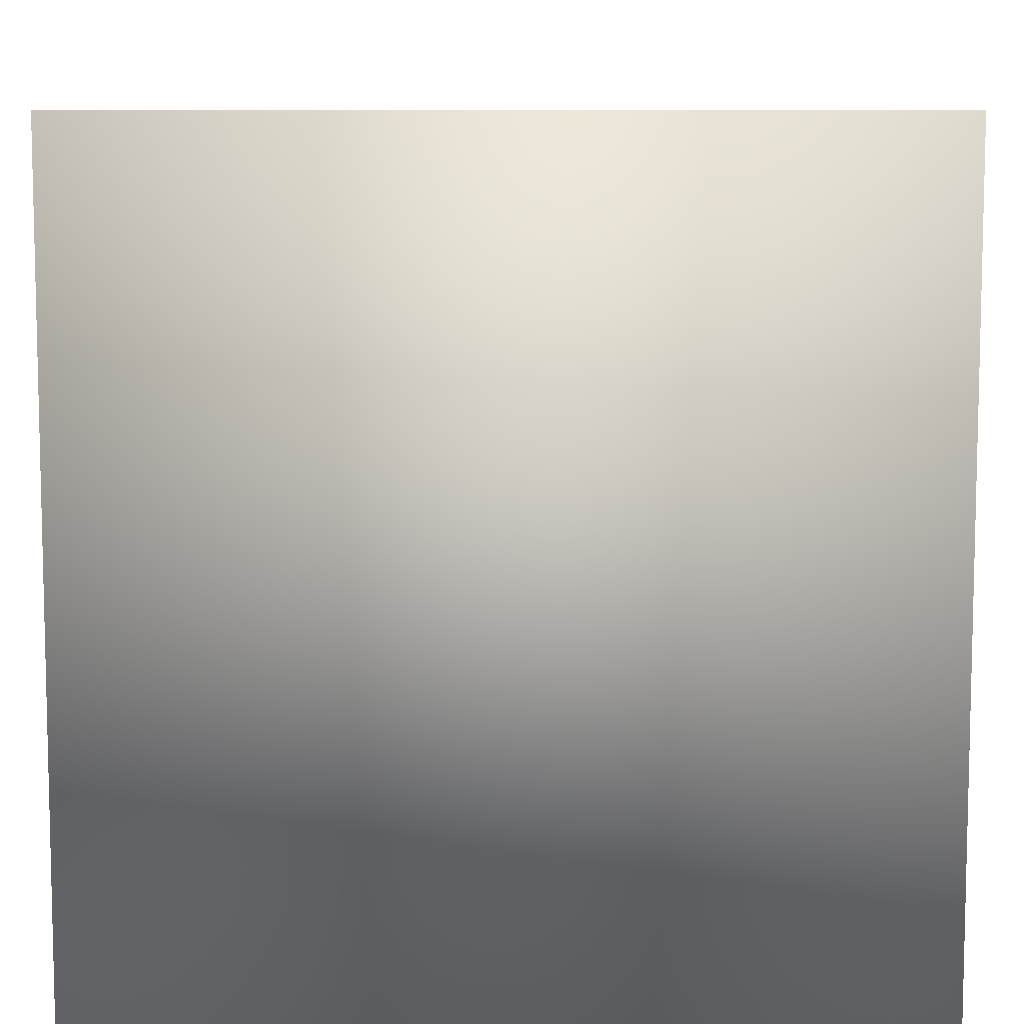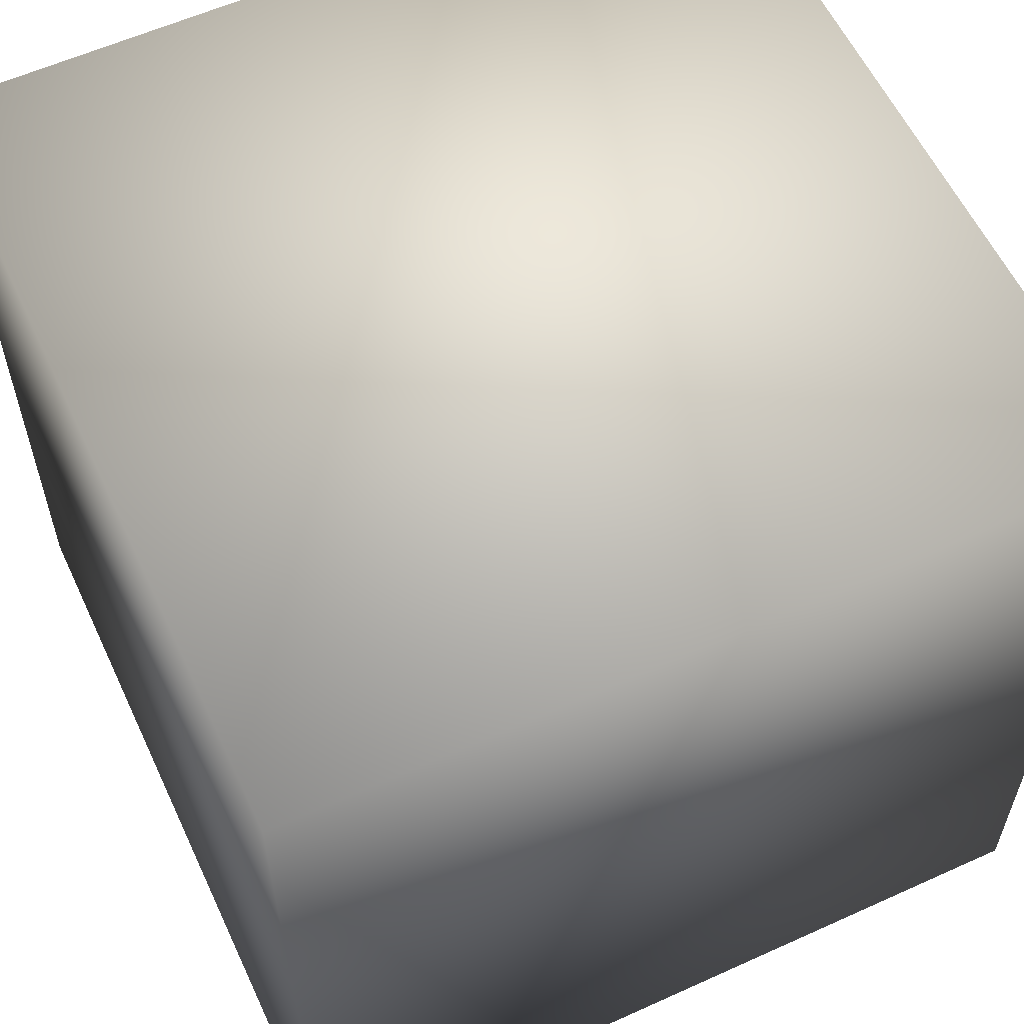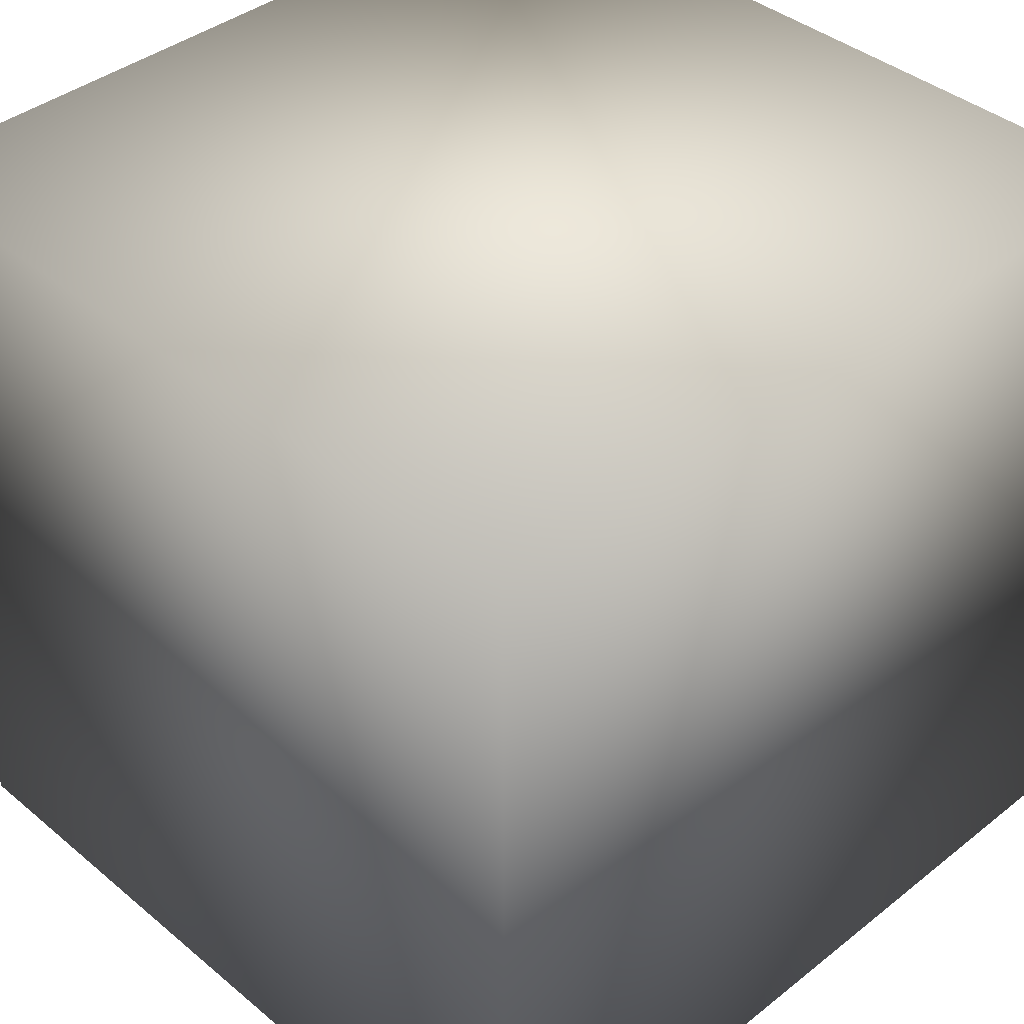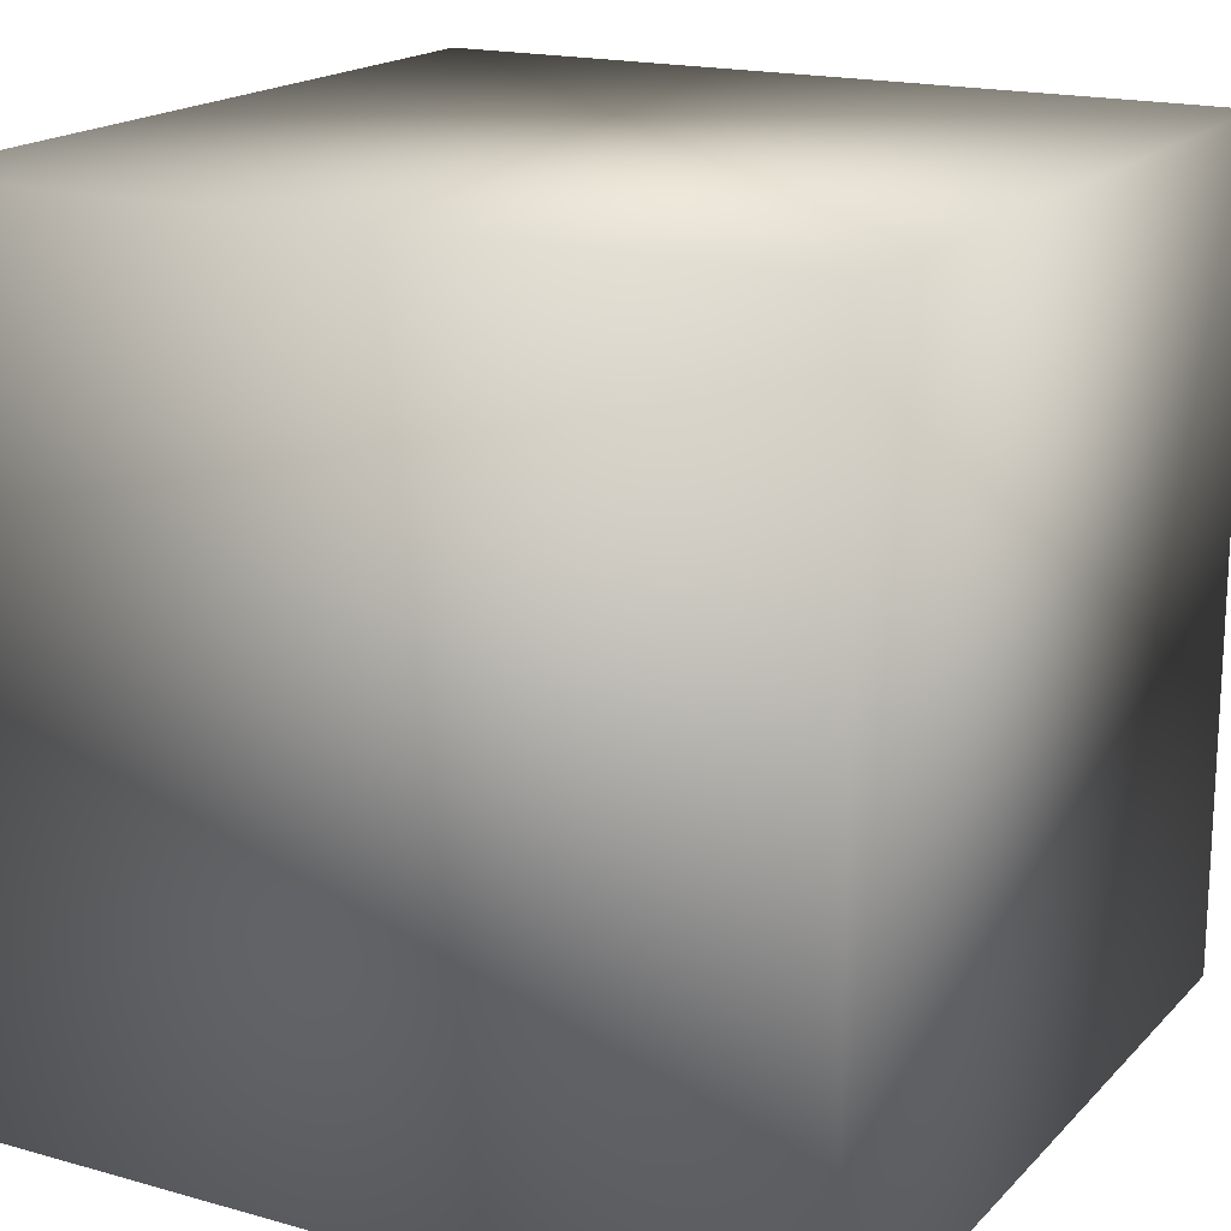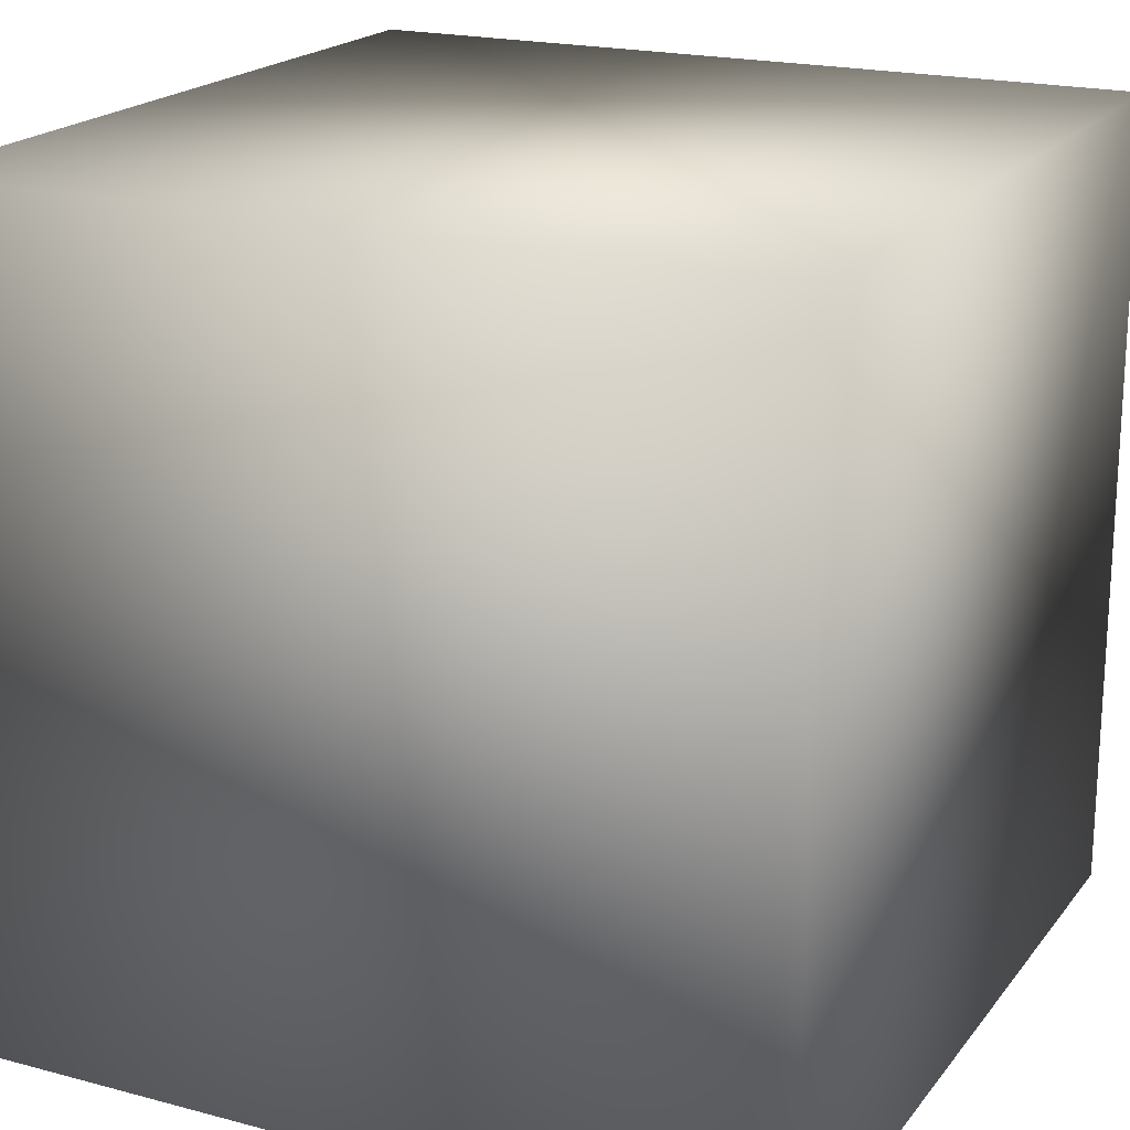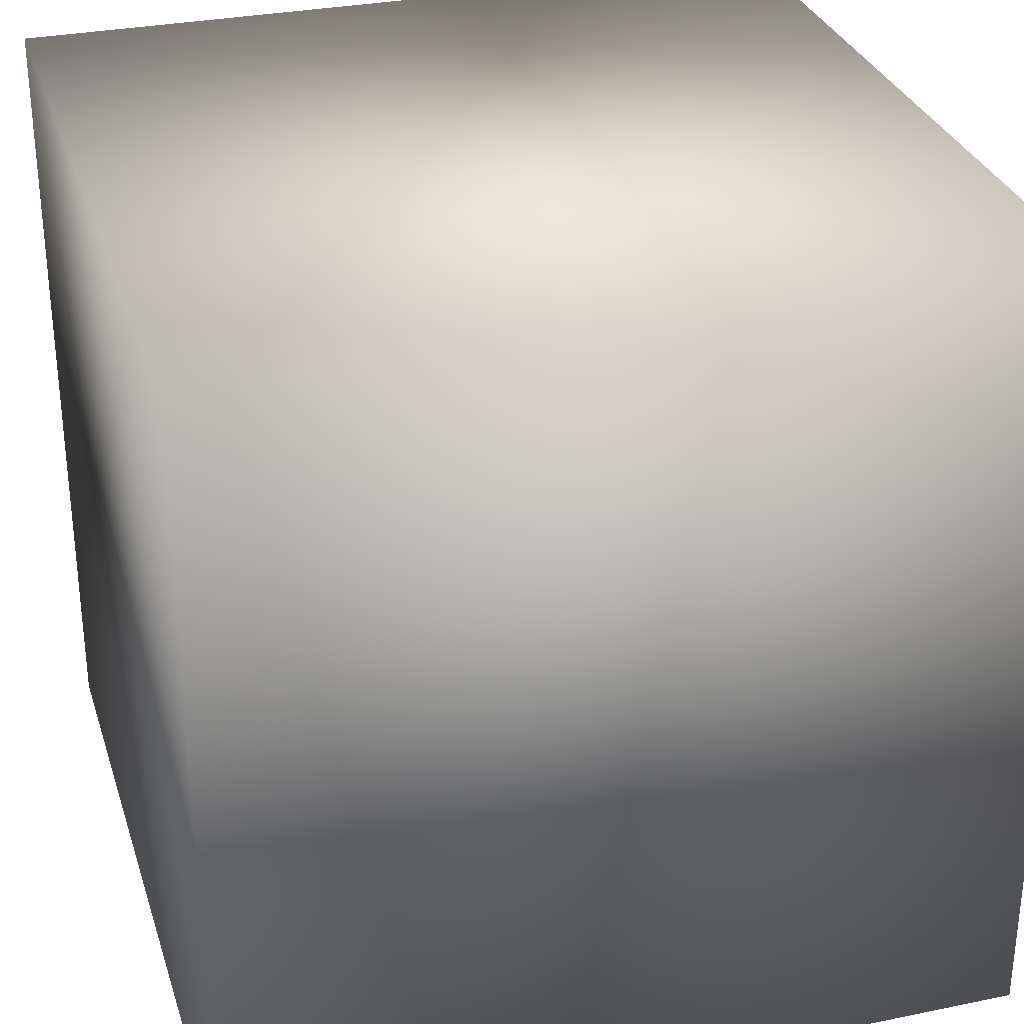
<metadata>
{"format":"obj","ext":"obj","renderer":"f3d","projection":"perspective","resolution":1024,"background":"white","views":[{"elev":8.5,"azim":90.5,"up":"+Y"},{"elev":58.9,"azim":65.0,"up":"+Z"},{"elev":39.8,"azim":-44.3,"up":"+Y"},{"elev":17.8,"azim":118.9,"up":"+Z"},{"elev":19.7,"azim":26.3,"up":"+Z"},{"elev":30.9,"azim":-16.4,"up":"+Y"}]}
</metadata>
<code>
o Cube
v -0.1749 0.3778 0.1749
v -0.1749 0.3778 -0.1749
v 0.1749 0.3778 -0.1749
v 0.1749 0.3778 0.1749
v -0.1749 0.02814 0.1749
v -0.1749 0.02814 -0.1749
v 0.1749 0.02814 -0.1749
v 0.1749 0.02814 0.1749
f 1 2 3 4
f 5 8 7 6
f 1 5 6 2
f 2 6 7 3
f 3 7 8 4
f 5 1 4 8

</code>
